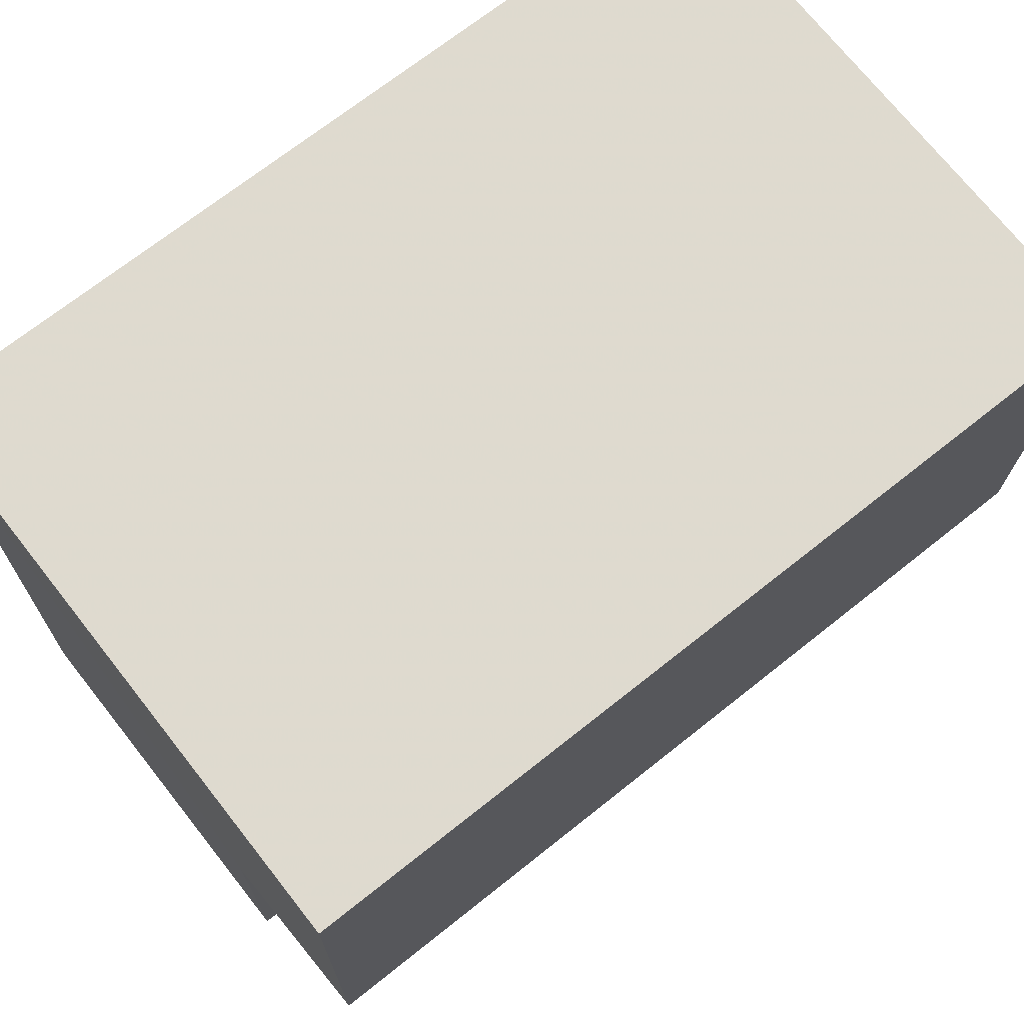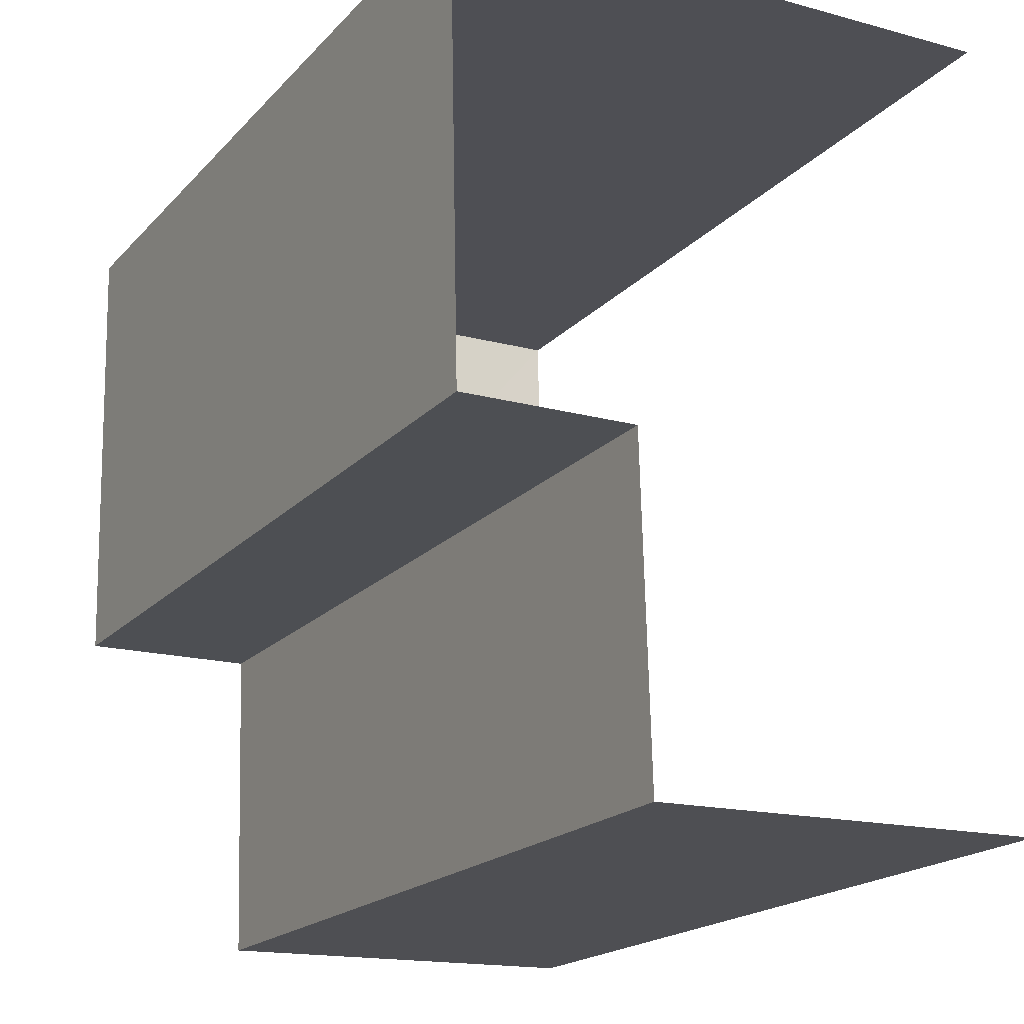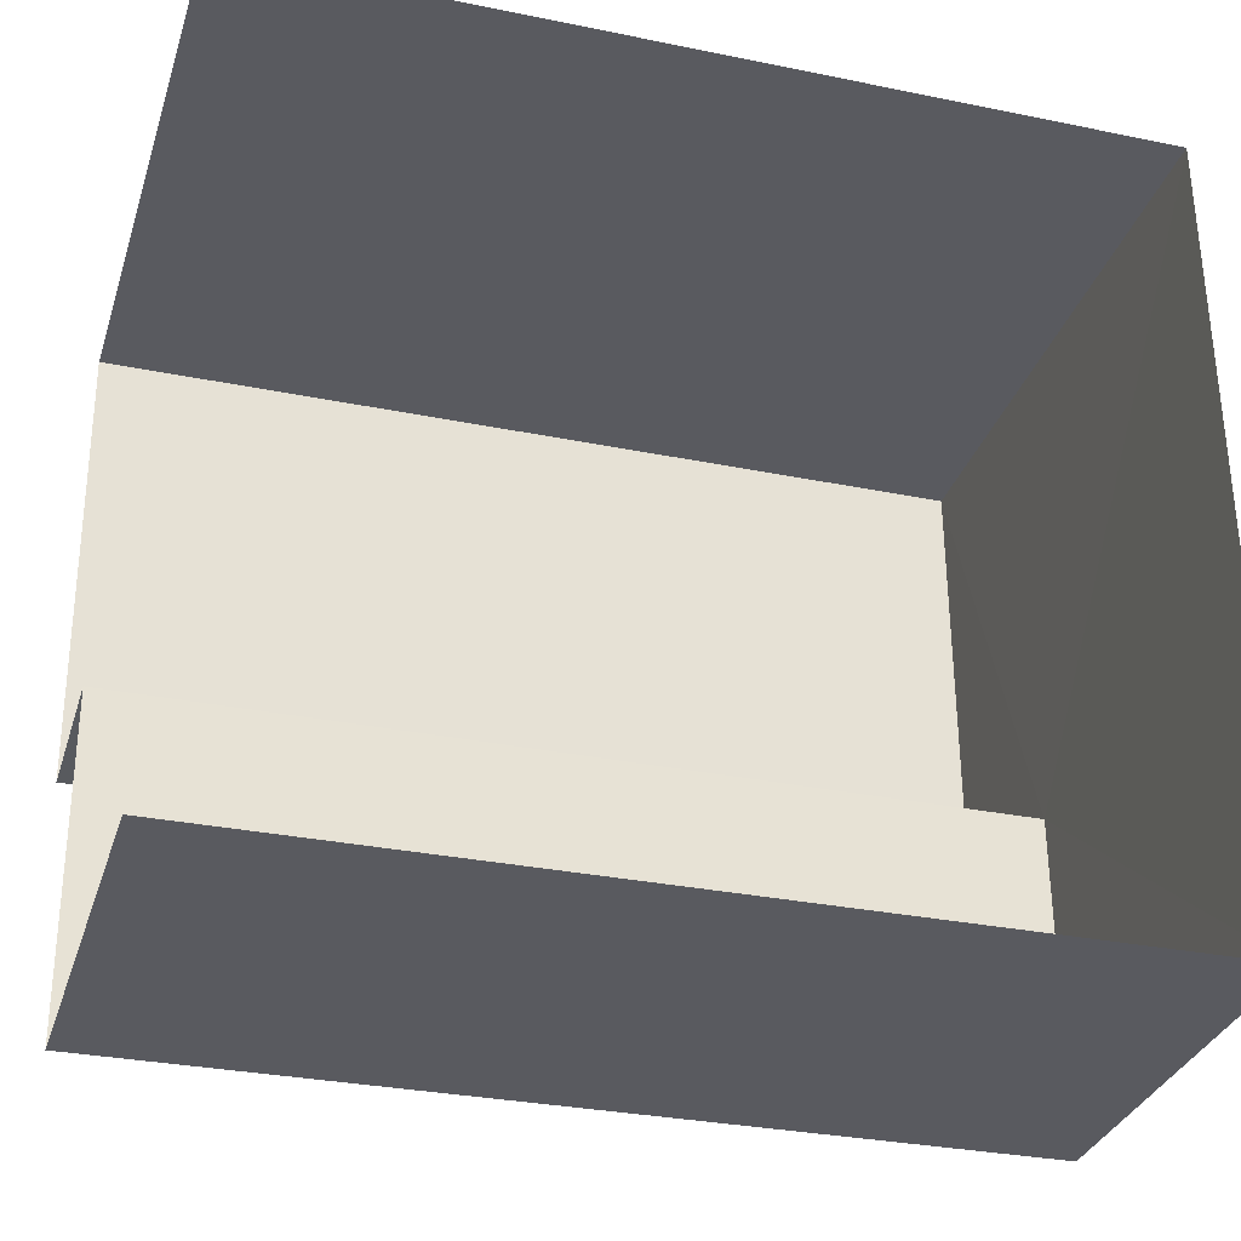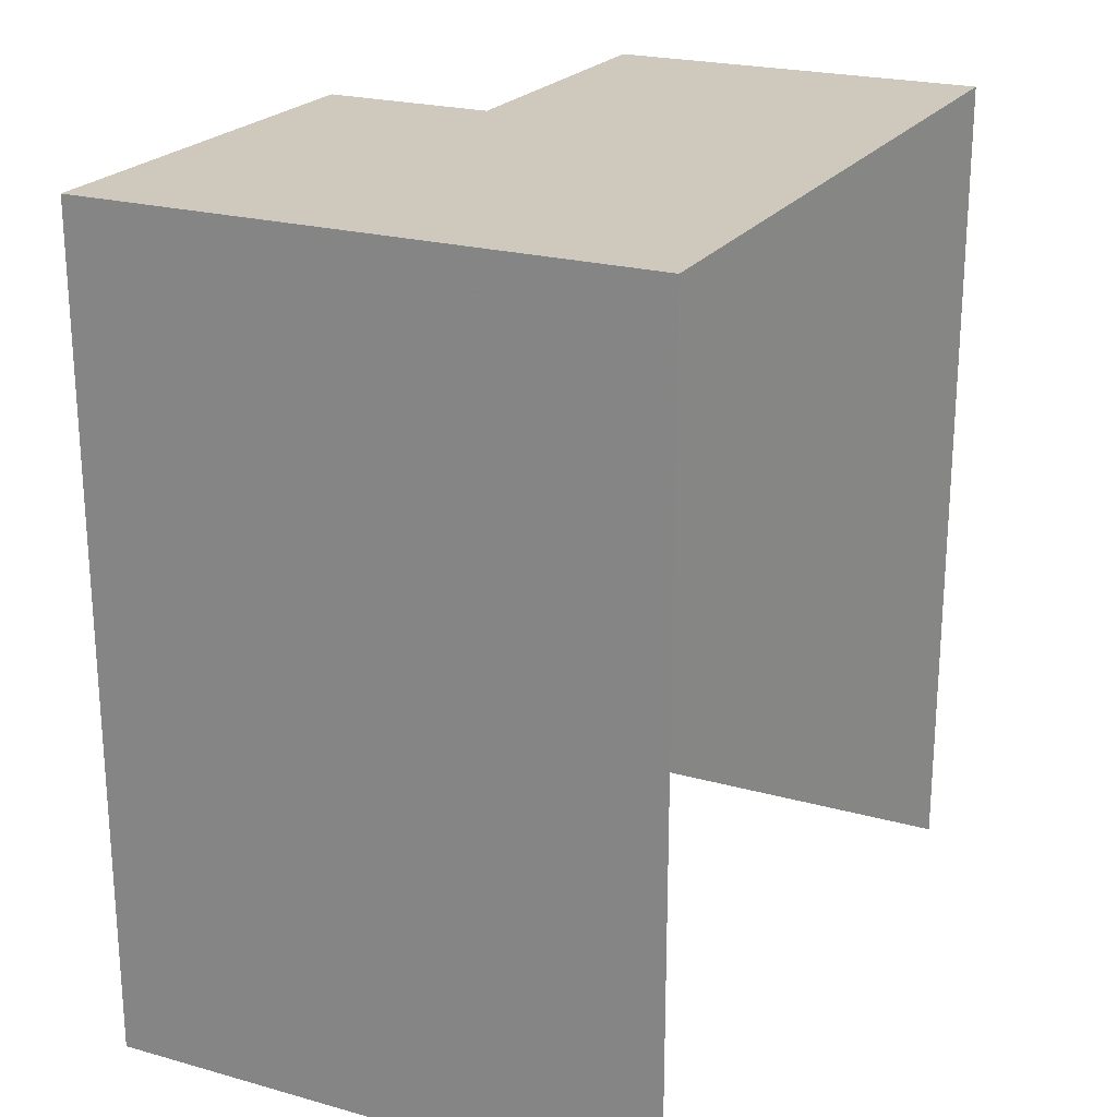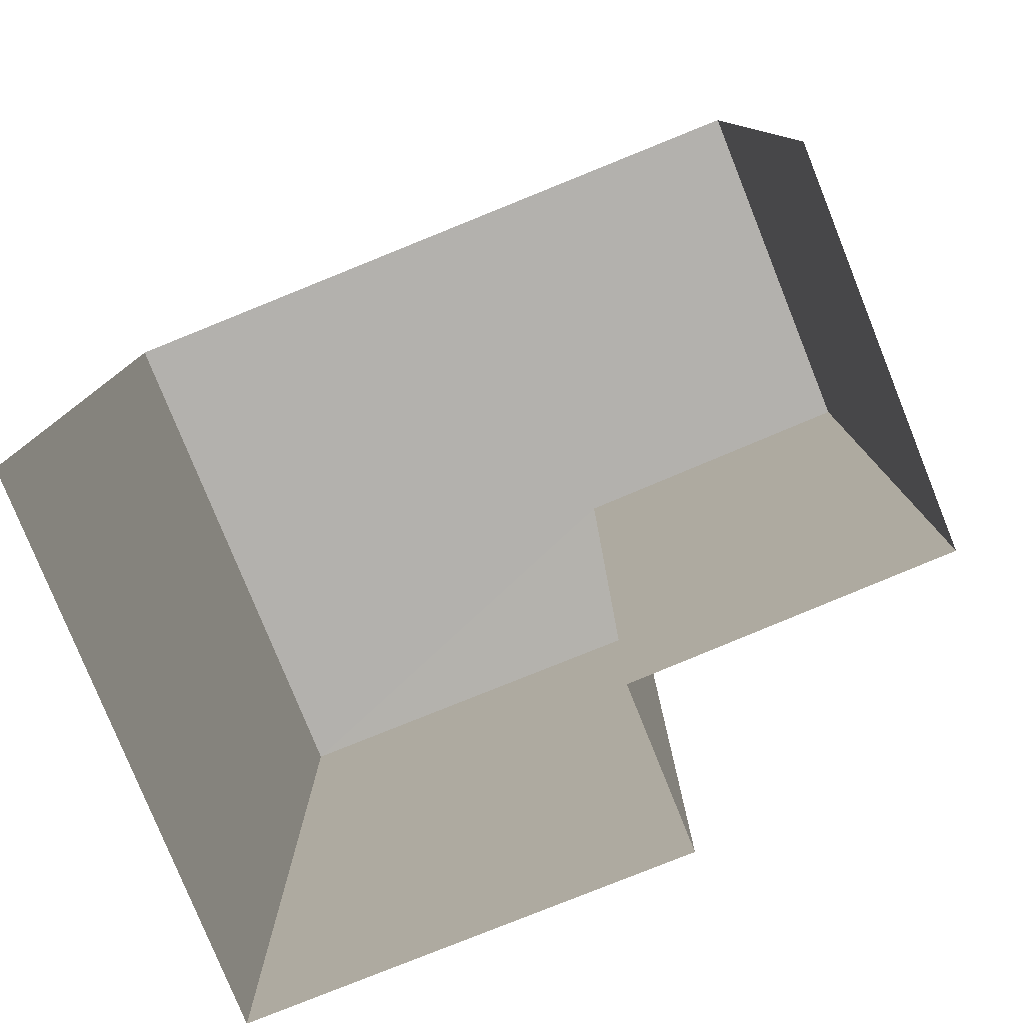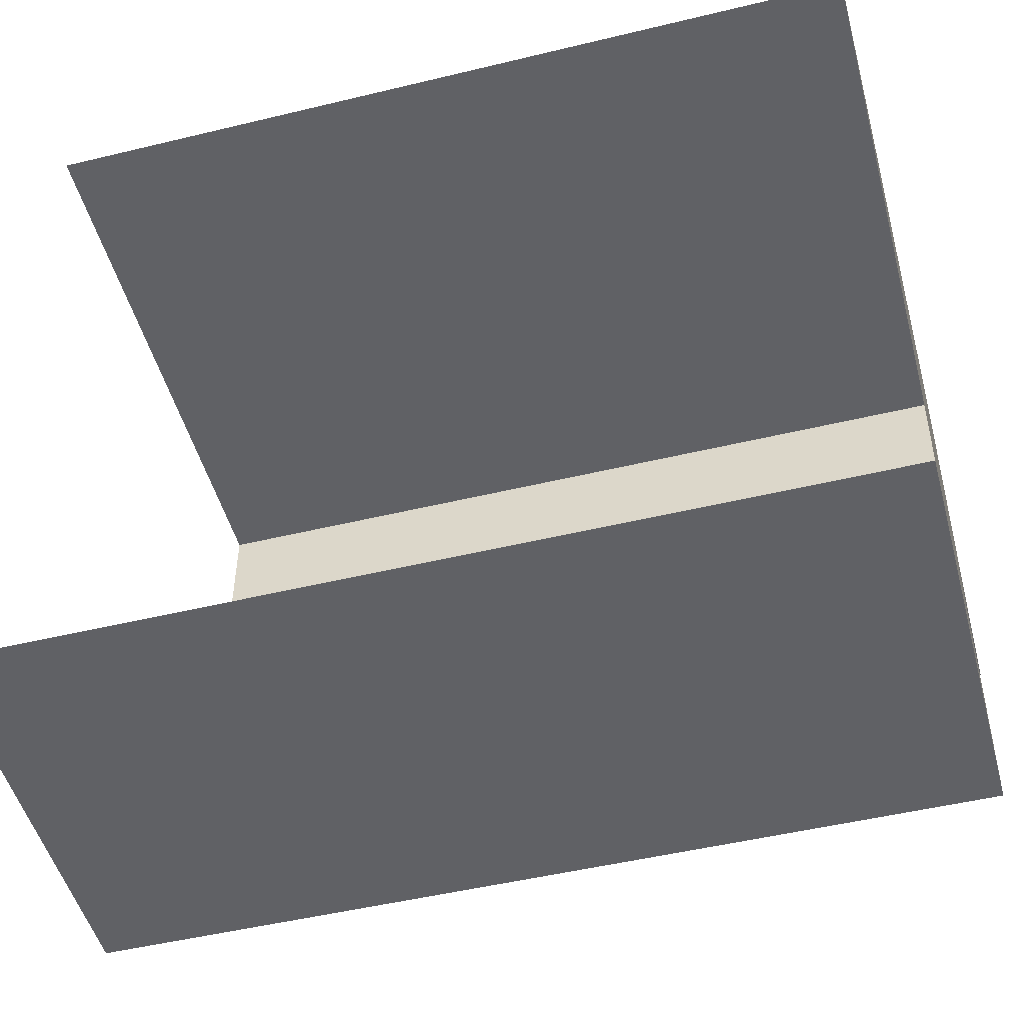
<metadata>
{"format":"obj","ext":"obj","renderer":"f3d","projection":"perspective","resolution":1024,"background":"white","views":[{"elev":70.0,"azim":51.5,"up":"+Y"},{"elev":-19.1,"azim":151.1,"up":"+Y"},{"elev":-30.4,"azim":-106.5,"up":"+Y"},{"elev":22.3,"azim":-155.3,"up":"+Z"},{"elev":-79.2,"azim":-69.3,"up":"+Z"},{"elev":-48.2,"azim":-74.8,"up":"+Y"}]}
</metadata>
<code>
v -3.735e+05 -1.042e+05 26.93
v -3.735e+05 -1.042e+05 26.93
v -3.735e+05 -1.042e+05 26.93
v -3.735e+05 -1.042e+05 26.93
v -3.735e+05 -1.042e+05 26.93
v -3.735e+05 -1.042e+05 26.93
v -3.735e+05 -1.042e+05 32.36
v -3.735e+05 -1.042e+05 32.36
v -3.735e+05 -1.042e+05 32.36
v -3.735e+05 -1.042e+05 32.36
v -3.735e+05 -1.042e+05 32.36
v -3.735e+05 -1.042e+05 32.36
f 1 2 3
f 1 3 4
f 3 5 4
f 3 6 5
f 10 4 5
f 7 10 5
f 7 8 9
f 7 9 10
f 9 11 10
f 9 12 11
f 10 1 4
f 10 11 1
f 8 5 6
f 8 7 5
f 11 2 1
f 11 12 2
f 9 3 2
f 12 9 2
f 9 6 3
f 9 8 6

</code>
